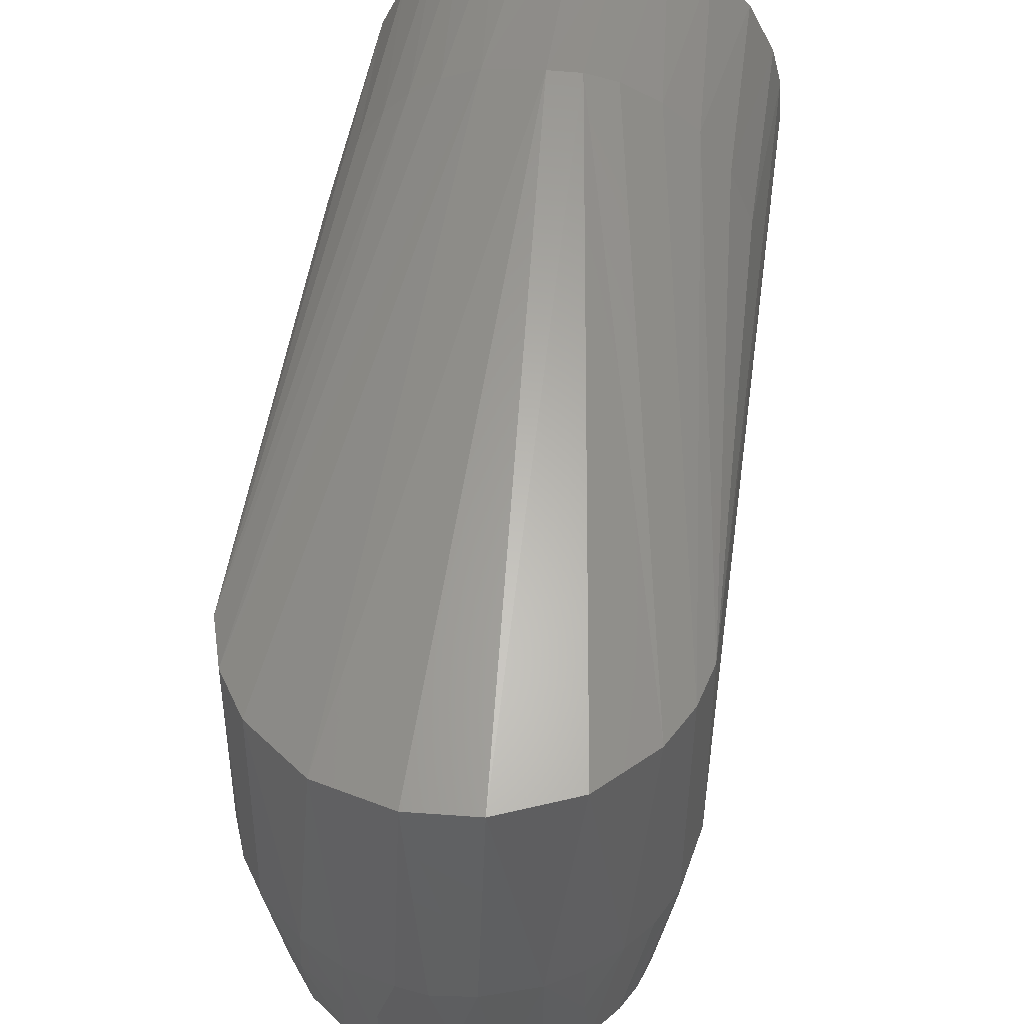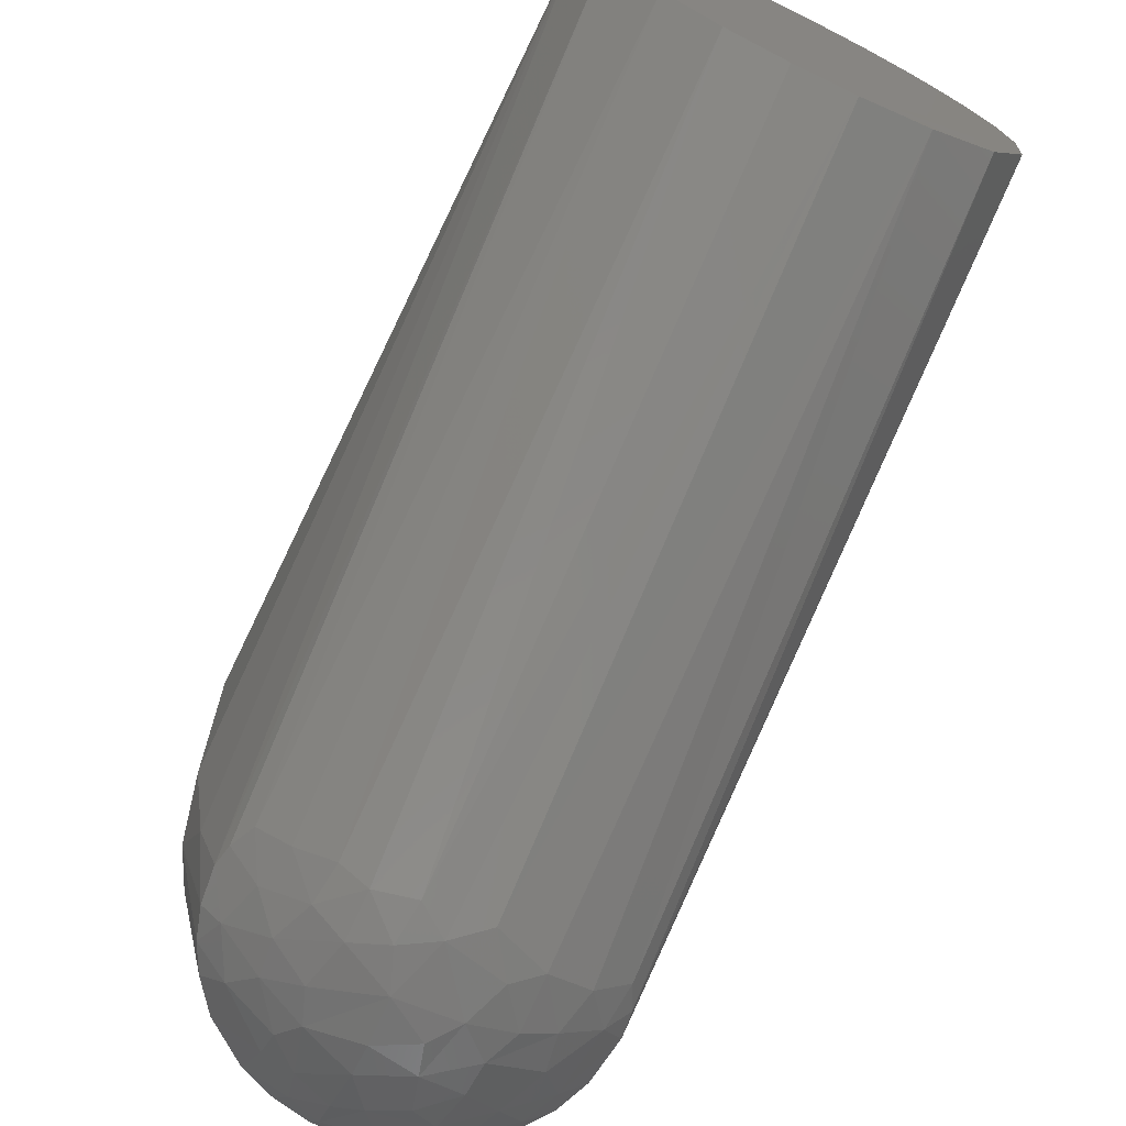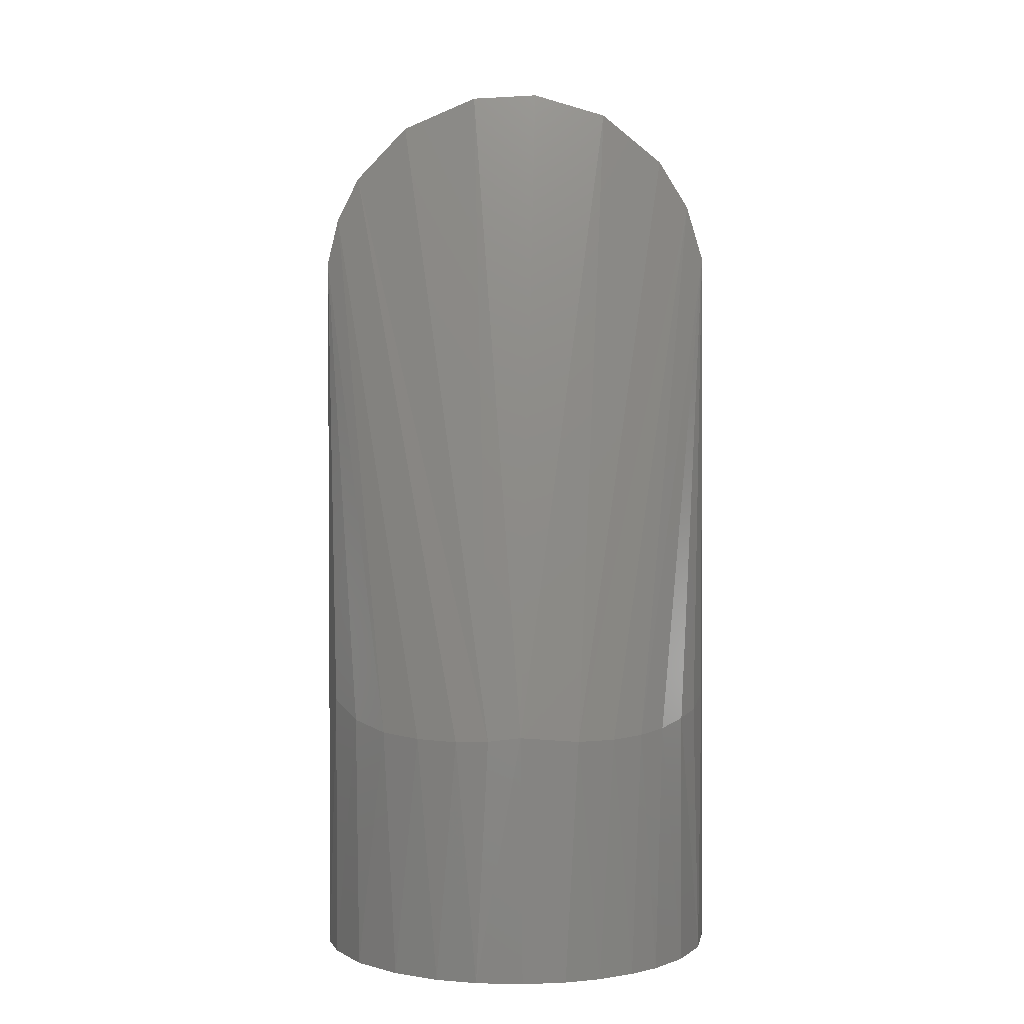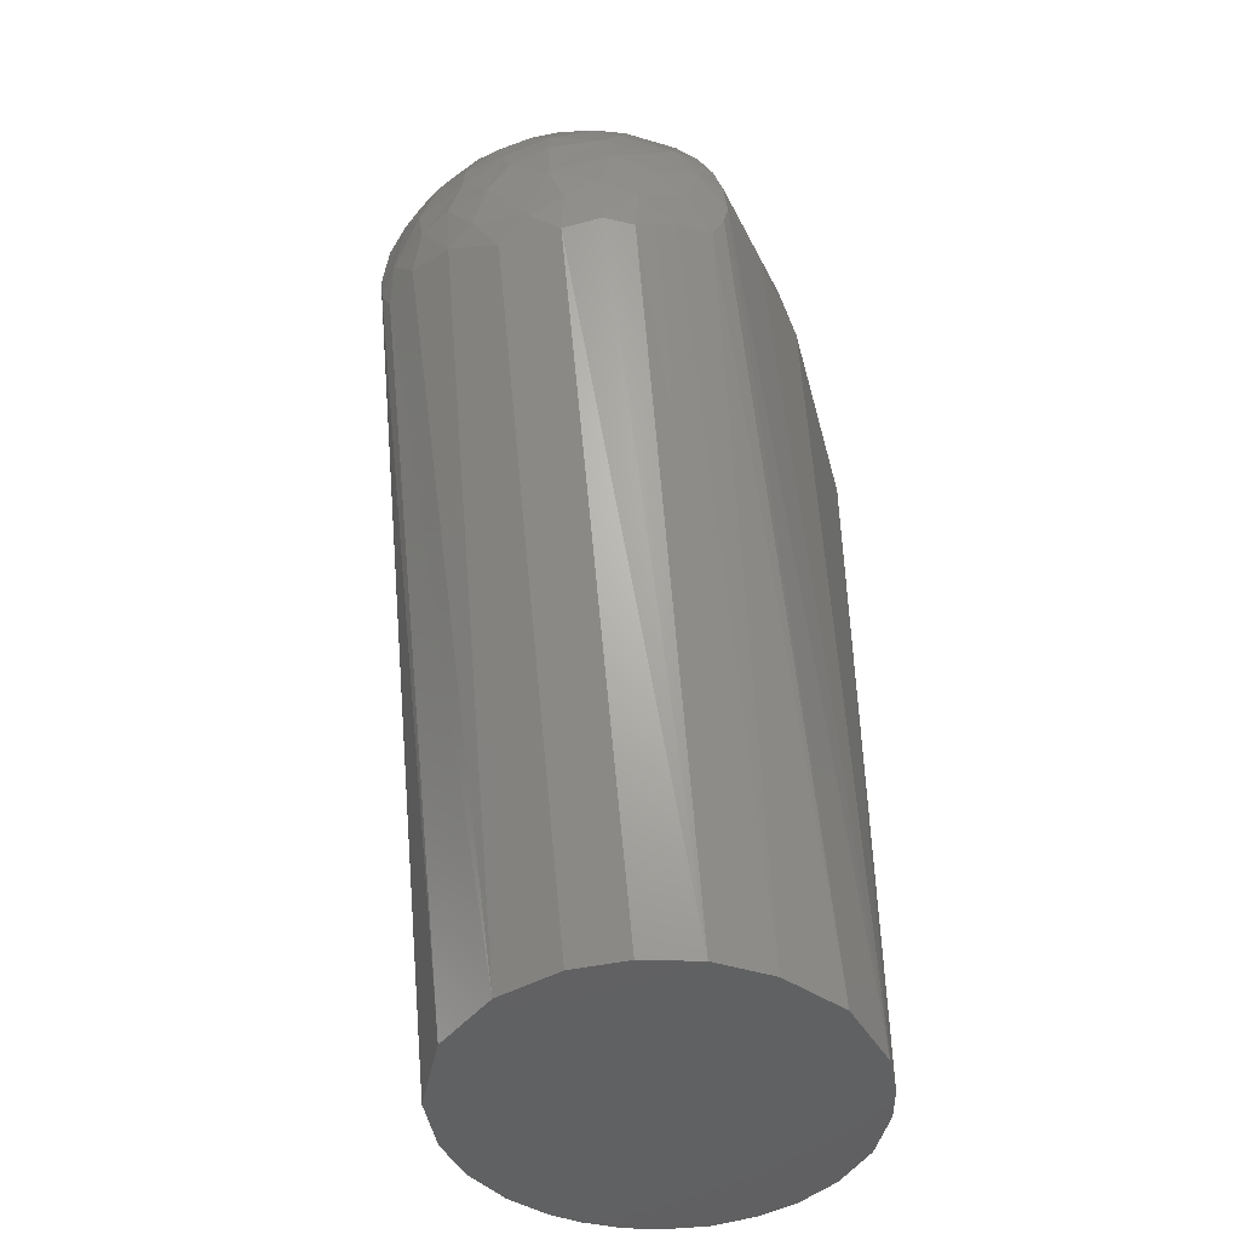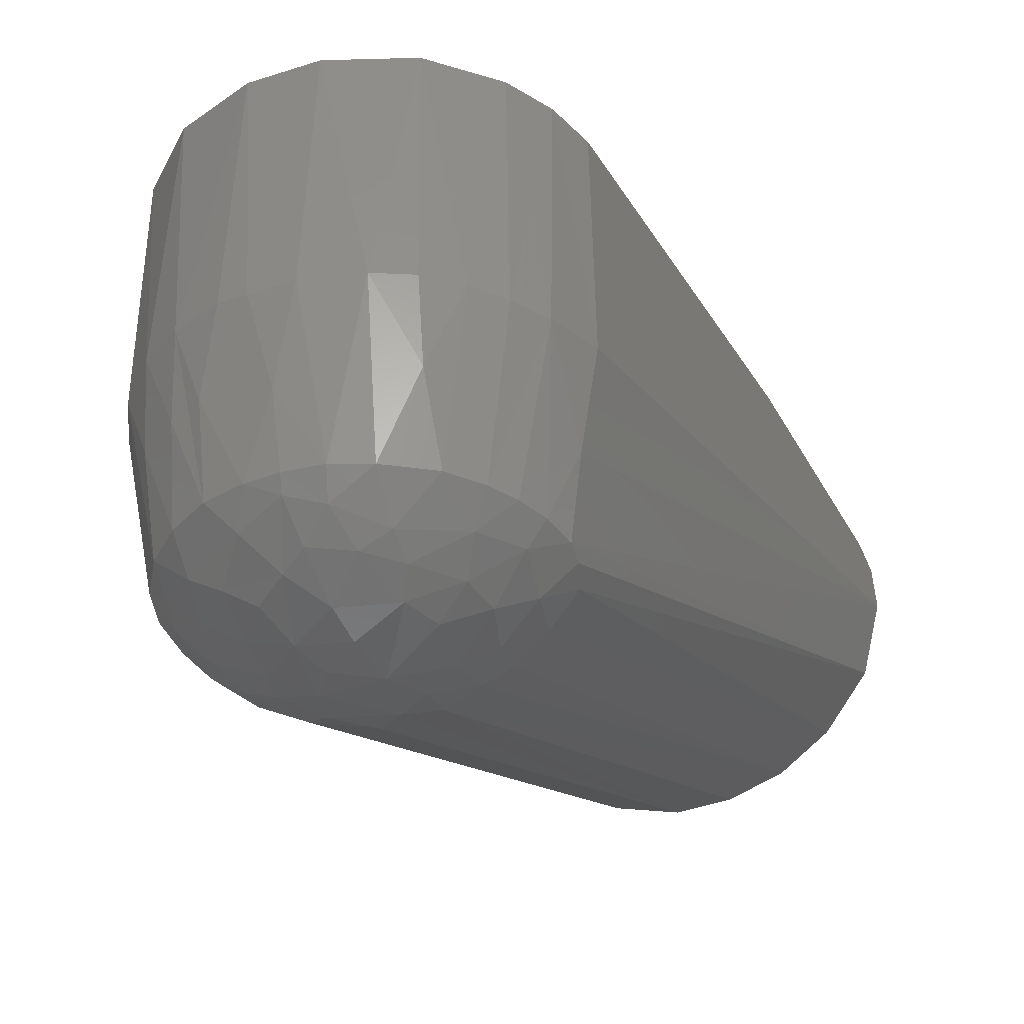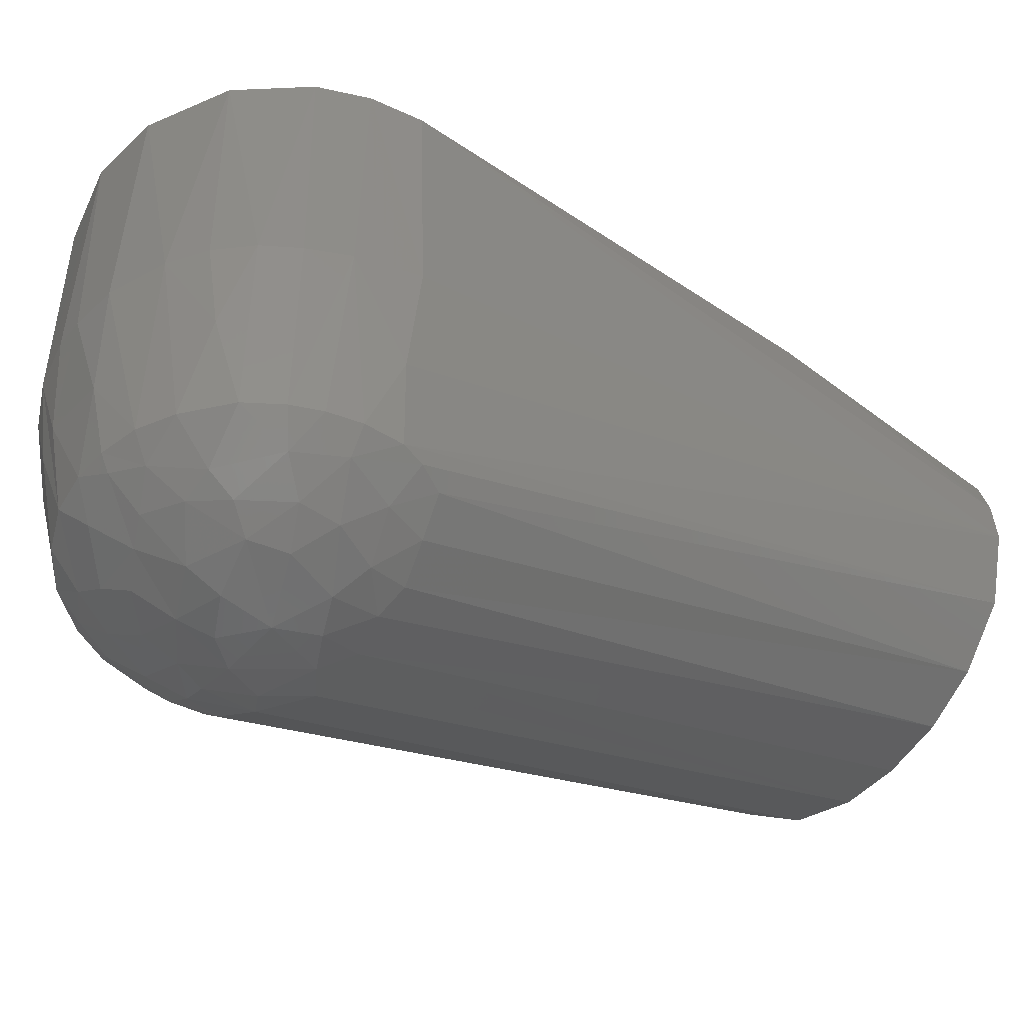
<metadata>
{"format":"stl","ext":"stl","renderer":"f3d","projection":"perspective","resolution":1024,"background":"white","views":[{"elev":45.5,"azim":8.1,"up":"+Y"},{"elev":-71.2,"azim":154.2,"up":"+Y"},{"elev":2.6,"azim":178.5,"up":"+Z"},{"elev":-45.1,"azim":14.3,"up":"+Z"},{"elev":-37.3,"azim":25.6,"up":"+Y"},{"elev":-48.9,"azim":49.6,"up":"+Y"}]}
</metadata>
<code>
# stl→obj: 133 verts, 262 faces
v -0.008 -0.0547 -0.192
v -0.02611 -0.04868 -0.192
v -0.04294 -0.03502 -0.192
v -0.05367 -0.01321 -0.192
v -0.05494 0.004026 -0.192
v -0.05233 0.01752 -0.192
v -0.04589 0.03055 -0.192
v -0.03787 0.04003 -0.192
v -0.03077 0.04564 -0.192
v -0.02155 0.05074 -0.192
v -0.01208 0.05372 -0.192
v -0.000355 0.05519 -0.192
v 0.0122 0.0537 -0.192
v 0.02291 0.05015 -0.192
v 0.03429 0.04317 -0.192
v 0.04479 0.03235 -0.192
v 0.05182 0.0188 -0.192
v 0.05438 0.008925 -0.192
v 0.05516 -0.003628 -0.192
v 0.04962 -0.02478 -0.192
v 0.03711 -0.04073 -0.192
v 0.02318 -0.05014 -0.192
v 0.007734 -0.05457 -0.192
v -0.02573 -0.0005214 0.04916
v -0.00573 -0.0004888 0.05494
v 0.000198 0.05492 -0.1252
v 0.03473 -0.1163 -0.01465
v 0.02541 -0.1209 -0.01763
v -0.05477 -0.0006022 0.007517
v -0.05499 -0.06028 0.002945
v -0.04559 -0.1078 -0.007254
v 0.01213 -0.0005036 0.0539
v -0.001065 -0.06547 0.05497
v 0.009926 -0.06484 0.05423
v -0.03389 -0.1176 -0.01256
v -0.04238 -0.1097 -0.01397
v 0.04556 0.03094 -0.1236
v 0.05174 0.01927 -0.1194
v -0.04225 -0.0004799 0.03559
v -0.03183 -0.06407 0.04503
v 0.05488 -0.0005726 0.005949
v 0.05495 -0.06067 0.003564
v 0.03748 0.04047 -0.1257
v 0.05188 -0.0005021 0.01858
v -0.02248 -0.1233 -0.0146
v -0.008485 -0.1254 -0.0205
v 0.004878 -0.1294 0.0009469
v -0.01127 -0.1285 0.00025
v 5.198e-05 -0.1278 -0.01433
v 0.04602 -0.0005166 0.03043
v 0.0176 0.05219 -0.1267
v 0.008945 0.05426 -0.1262
v 0.03223 -0.0004681 0.04508
v -0.02095 -0.06462 0.05093
v -0.008659 -0.06425 0.05443
v 0.01786 -0.1244 -0.01662
v 0.007705 -0.1258 -0.01948
v 0.02068 -0.1252 0.008339
v 0.01738 -0.1244 0.01731
v 0.004204 -0.1279 0.01366
v -0.04308 -0.06386 0.03451
v -0.05032 -0.0004973 0.02247
v -0.04932 -0.06436 0.02433
v -0.04151 -0.107 0.02137
v 0.05137 -0.06387 0.01953
v 0.04653 -0.06468 0.02929
v 0.03932 -0.1074 0.02466
v 0.04293 -0.1074 0.01767
v 0.05065 -0.08769 0.003659
v 0.04644 -0.1074 0.0001038
v -0.05013 0.02274 -0.1221
v -0.0458 0.03058 -0.1235
v -0.0397 0.03814 -0.1252
v -0.03399 -0.1075 0.03168
v -0.01556 0.0528 -0.1266
v -0.02542 0.04883 -0.1267
v 0.04051 -0.113 0.008921
v 0.03447 -0.1144 0.0203
v 0.01787 -0.1267 -0.004769
v 0.02666 -0.1229 -0.00772
v 0.03051 -0.1212 0.003392
v 0.04544 -0.1073 0.009659
v 0.02404 -0.06473 0.04955
v 0.03286 -0.06433 0.04415
v 0.01369 -0.1072 0.04443
v 0.02266 -0.1075 0.04051
v -0.01455 -0.1074 0.04419
v -0.004323 -0.1074 0.04615
v -0.01425 -0.08476 0.04951
v 0.02803 0.04741 -0.1265
v -0.0532 -0.06203 0.01428
v -0.0449 -0.1074 0.0121
v -0.02289 -0.125 -0.0007353
v -0.01927 -0.1258 0.008008
v -0.03284 -0.1192 0.007786
v -0.03092 -0.1209 -0.002243
v -0.0519 -0.08054 0.005154
v -0.0089 -0.1138 0.03961
v 0.003266 -0.111 0.04345
v -0.04655 -0.1072 -0.0003182
v -0.04077 -0.1136 -0.003566
v 0.003928 -0.1251 0.02259
v -0.008265 -0.1267 0.0162
v 0.003794 -0.08903 0.05052
v 0.004312 -0.1074 0.04623
v -0.02827 -0.1183 0.02068
v -0.01923 -0.1236 0.01752
v -0.01804 -0.1187 0.02957
v 0.03748 -0.1163 -0.003615
v 0.02132 -0.1204 0.0237
v 0.01382 -0.1194 0.03052
v 0.04059 -0.06441 0.03713
v -0.01555 -0.1266 -0.01042
v -0.03887 -0.1129 0.01447
v 0.02931 -0.1202 0.0131
v -0.0534 0.01362 -0.1185
v 0.02162 -0.1164 0.03063
v 0.03328 -0.1073 0.03255
v -0.002744 -0.1206 0.03146
v -0.01121 -0.1225 0.02615
v -0.0255 -0.1144 0.03083
v -0.02488 -0.1075 0.03913
v 0.008944 -0.1282 -0.009181
v 0.01168 -0.1132 0.03955
v 0.04546 -0.1085 -0.005703
v -0.03404 -0.08371 0.03894
v -0.005769 -0.1287 0.007856
v 0.04263 -0.1099 -0.01245
v -0.03521 -0.1116 0.02439
v -0.02296 -0.08502 0.04611
v -0.03331 0.04387 -0.1261
v 0.003911 -0.1182 0.03498
v 0.03232 -0.08545 0.03994
f 1 2 3
f 1 3 4
f 1 4 5
f 1 5 6
f 1 6 7
f 1 7 8
f 1 8 9
f 1 9 10
f 1 10 11
f 1 11 12
f 1 12 13
f 1 13 14
f 1 14 15
f 1 15 16
f 1 16 17
f 1 17 18
f 1 18 19
f 1 19 20
f 1 20 21
f 1 21 22
f 1 22 23
f 24 25 26
f 21 27 28
f 21 28 22
f 29 5 30
f 4 3 31
f 4 30 5
f 32 26 25
f 25 33 34
f 25 34 32
f 2 35 36
f 2 36 3
f 17 16 37
f 17 37 38
f 39 40 24
f 41 42 19
f 41 43 44
f 45 35 2
f 2 1 46
f 2 46 45
f 47 48 49
f 50 51 52
f 50 52 53
f 54 55 25
f 54 25 24
f 54 24 40
f 22 56 57
f 22 57 23
f 47 58 59
f 47 59 60
f 61 40 39
f 39 62 63
f 39 63 61
f 61 63 64
f 15 43 16
f 42 41 44
f 42 44 65
f 44 50 66
f 44 66 65
f 65 66 67
f 65 67 68
f 69 70 19
f 69 19 42
f 69 42 65
f 6 71 72
f 6 72 7
f 7 72 73
f 7 73 8
f 74 61 64
f 75 10 76
f 75 76 62
f 75 62 39
f 75 39 24
f 75 24 26
f 77 68 78
f 79 58 47
f 79 80 81
f 79 81 58
f 82 69 65
f 82 65 68
f 82 68 77
f 83 84 53
f 83 53 32
f 83 32 34
f 83 34 85
f 83 85 86
f 87 88 89
f 37 43 41
f 37 41 38
f 37 16 43
f 13 51 14
f 90 14 51
f 51 50 44
f 51 44 90
f 90 44 43
f 90 43 15
f 90 15 14
f 91 63 62
f 91 62 29
f 91 29 30
f 91 92 64
f 91 64 63
f 93 48 94
f 94 95 96
f 94 96 93
f 97 92 91
f 97 91 30
f 80 79 56
f 98 88 87
f 98 99 88
f 18 17 38
f 18 38 41
f 18 41 19
f 100 92 97
f 100 97 30
f 100 30 4
f 100 4 31
f 100 31 101
f 102 103 60
f 104 105 85
f 104 85 34
f 104 34 33
f 1 23 57
f 1 57 49
f 1 49 46
f 106 95 94
f 106 94 107
f 107 94 103
f 107 108 106
f 55 54 89
f 89 88 104
f 89 104 33
f 89 33 55
f 55 33 25
f 11 10 75
f 75 26 12
f 75 12 11
f 109 77 81
f 109 81 80
f 109 80 27
f 59 110 111
f 59 111 102
f 59 102 60
f 112 66 50
f 112 50 53
f 112 53 84
f 36 35 101
f 36 101 31
f 36 31 3
f 113 45 46
f 113 46 49
f 113 49 48
f 113 48 93
f 113 93 45
f 105 104 88
f 105 88 99
f 114 64 92
f 114 92 100
f 114 100 101
f 114 101 95
f 114 95 106
f 115 58 81
f 115 81 77
f 115 77 78
f 115 78 110
f 115 110 59
f 115 59 58
f 116 71 6
f 116 6 5
f 116 5 29
f 116 29 71
f 117 111 110
f 117 110 78
f 117 78 118
f 117 118 86
f 96 35 45
f 96 45 93
f 96 95 101
f 96 101 35
f 103 102 119
f 103 119 120
f 119 98 108
f 119 108 120
f 120 108 107
f 120 107 103
f 121 108 98
f 121 98 87
f 121 87 122
f 121 122 74
f 121 106 108
f 123 49 57
f 123 57 56
f 123 56 79
f 123 79 47
f 123 47 49
f 124 111 117
f 124 117 86
f 124 86 85
f 124 85 105
f 124 105 99
f 72 71 29
f 72 29 73
f 70 69 82
f 70 82 77
f 77 109 125
f 77 125 70
f 70 125 20
f 70 20 19
f 9 76 10
f 28 27 80
f 28 80 56
f 28 56 22
f 126 61 74
f 126 74 122
f 126 40 61
f 127 48 47
f 127 47 60
f 127 60 103
f 103 94 48
f 103 48 127
f 128 21 20
f 128 20 125
f 128 125 109
f 128 109 27
f 128 27 21
f 129 106 121
f 129 121 74
f 129 74 64
f 129 64 114
f 129 114 106
f 130 122 87
f 87 89 54
f 87 54 130
f 130 54 40
f 130 40 126
f 130 126 122
f 131 76 9
f 131 9 8
f 131 8 73
f 131 73 29
f 131 29 62
f 131 62 76
f 67 66 112
f 67 112 118
f 67 118 78
f 67 78 68
f 132 111 124
f 132 124 99
f 99 98 119
f 99 119 132
f 132 119 102
f 132 102 111
f 133 86 118
f 133 118 112
f 133 112 84
f 133 84 83
f 133 83 86
f 52 51 13
f 13 12 26
f 13 26 52
f 52 26 32
f 52 32 53

</code>
